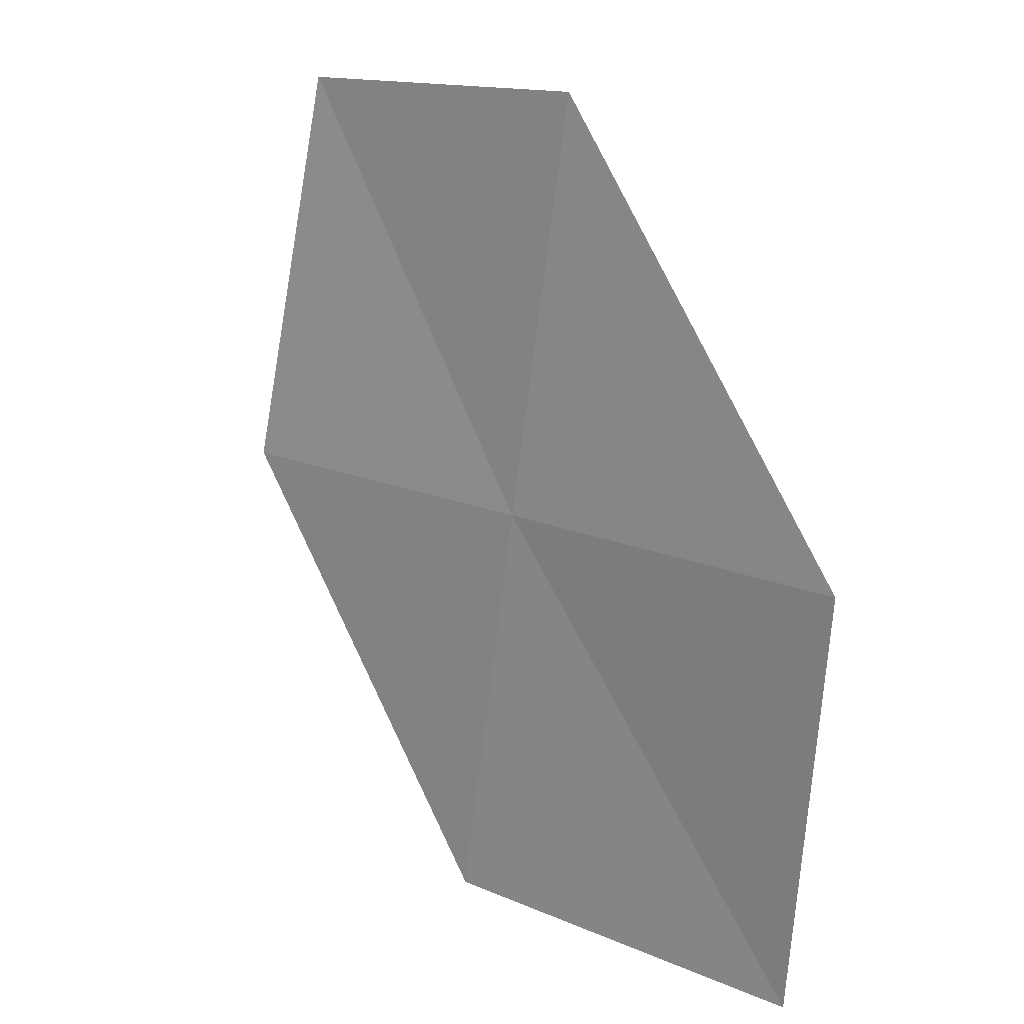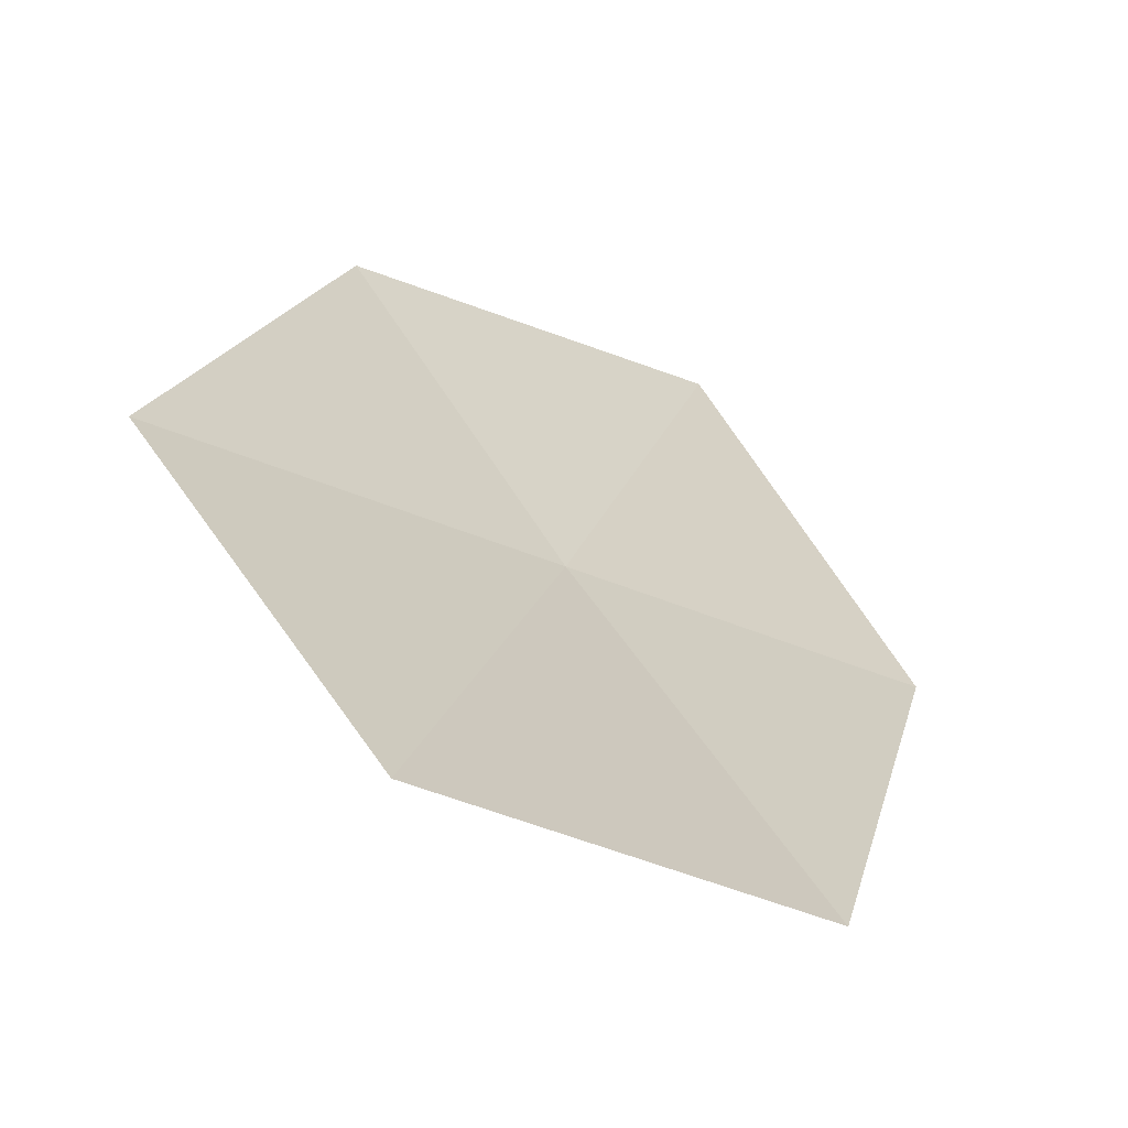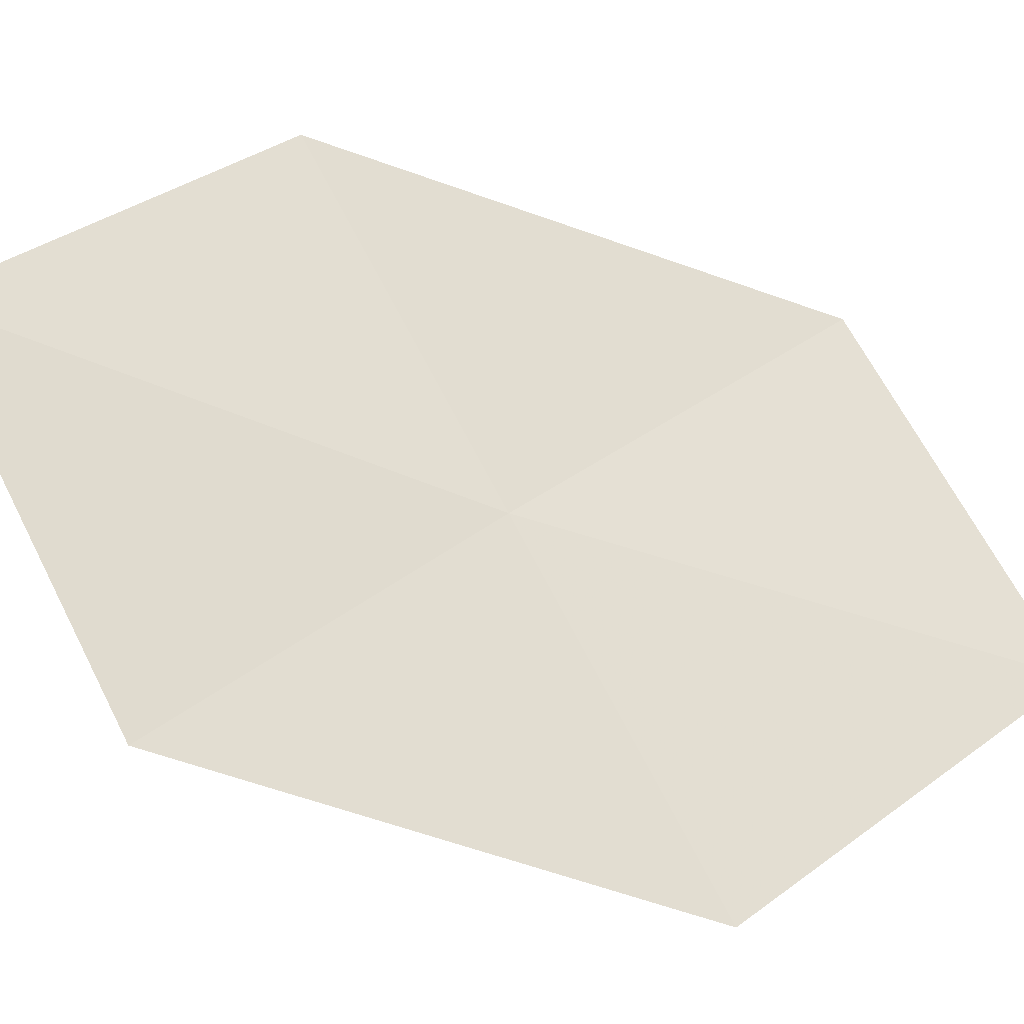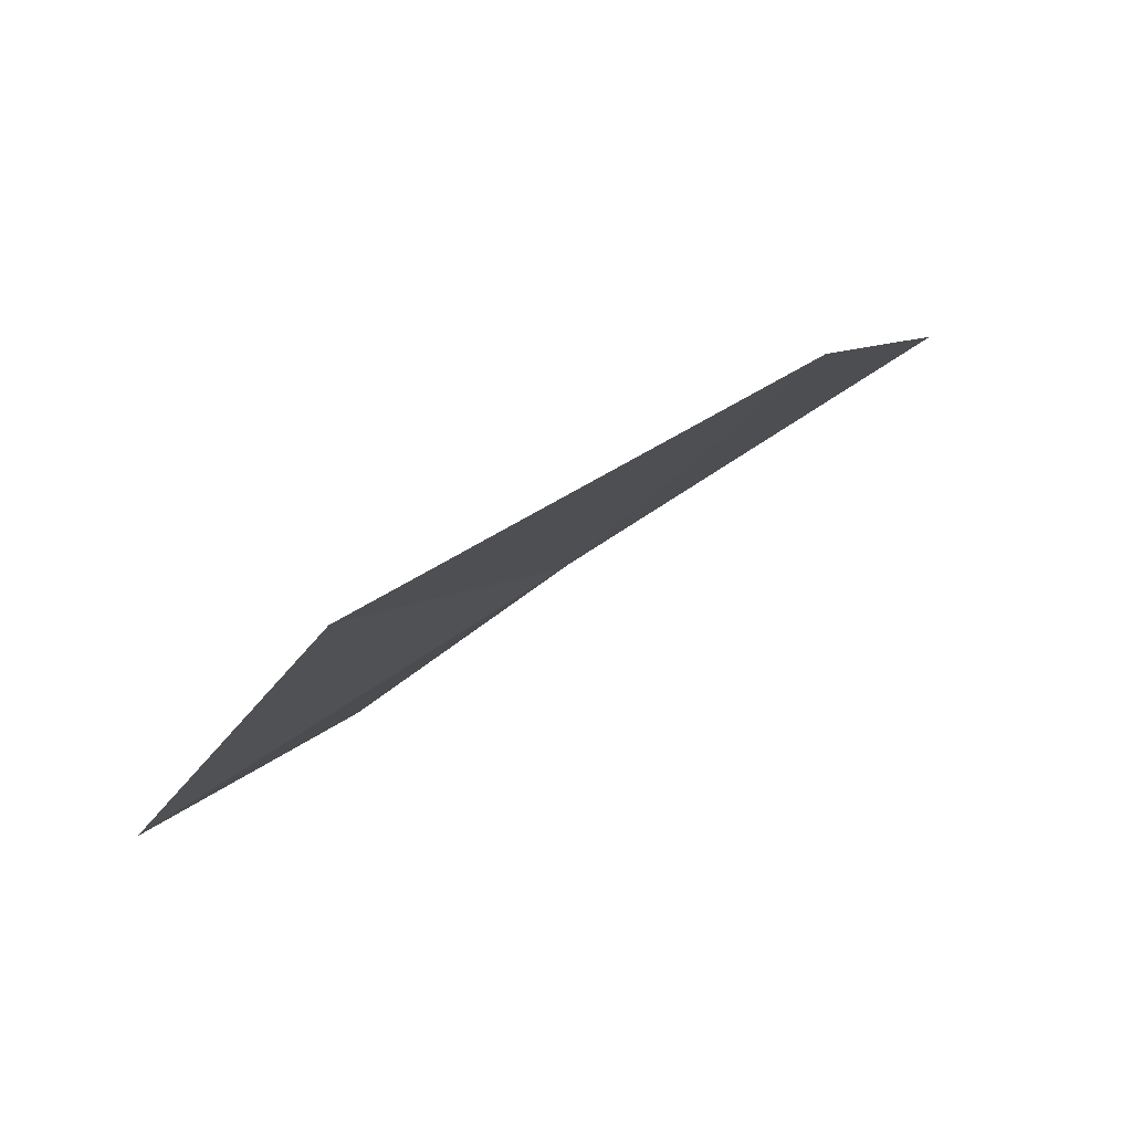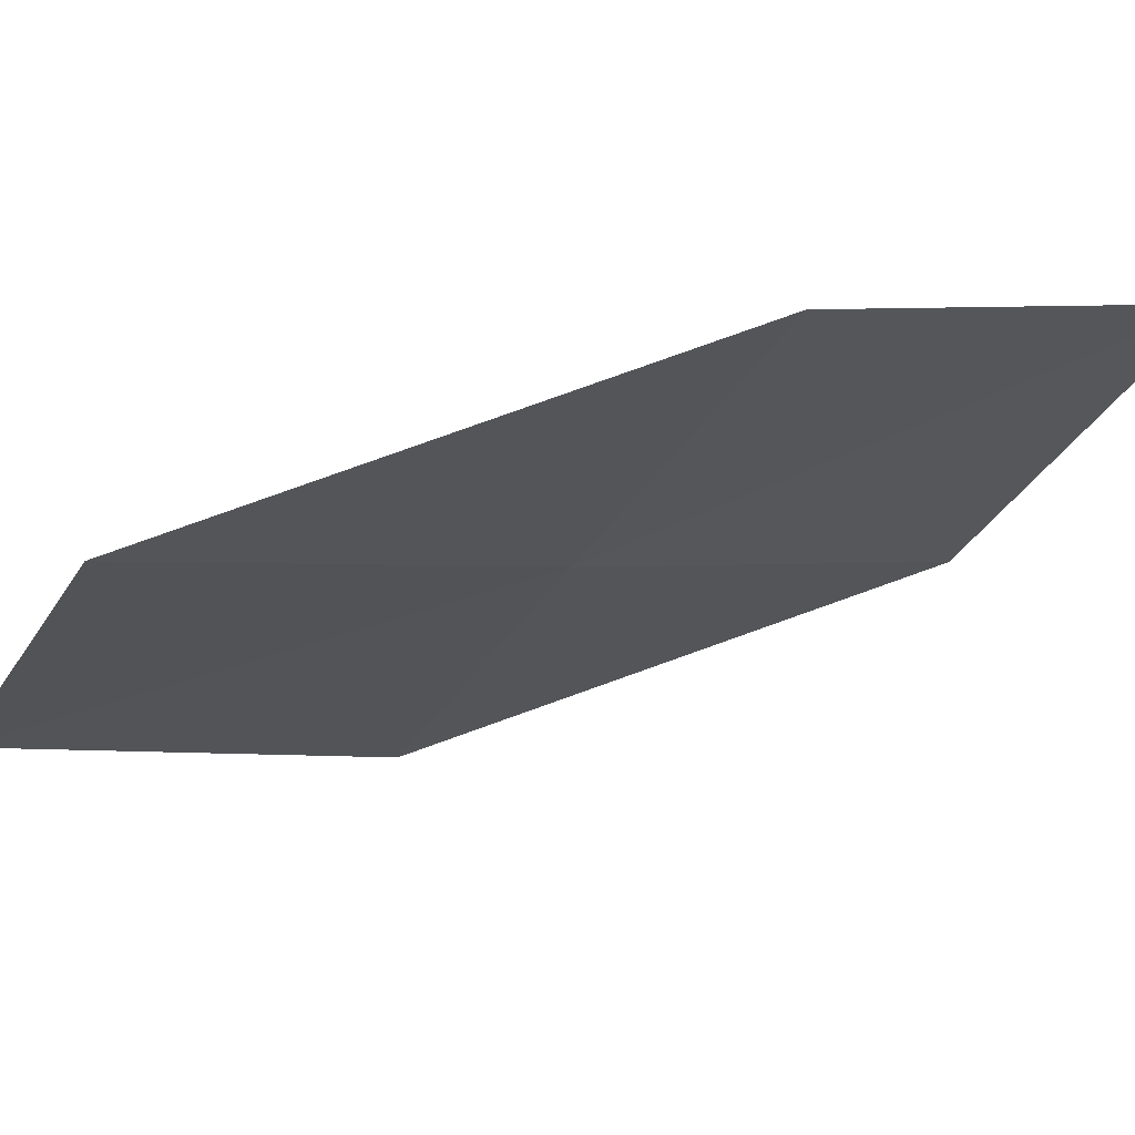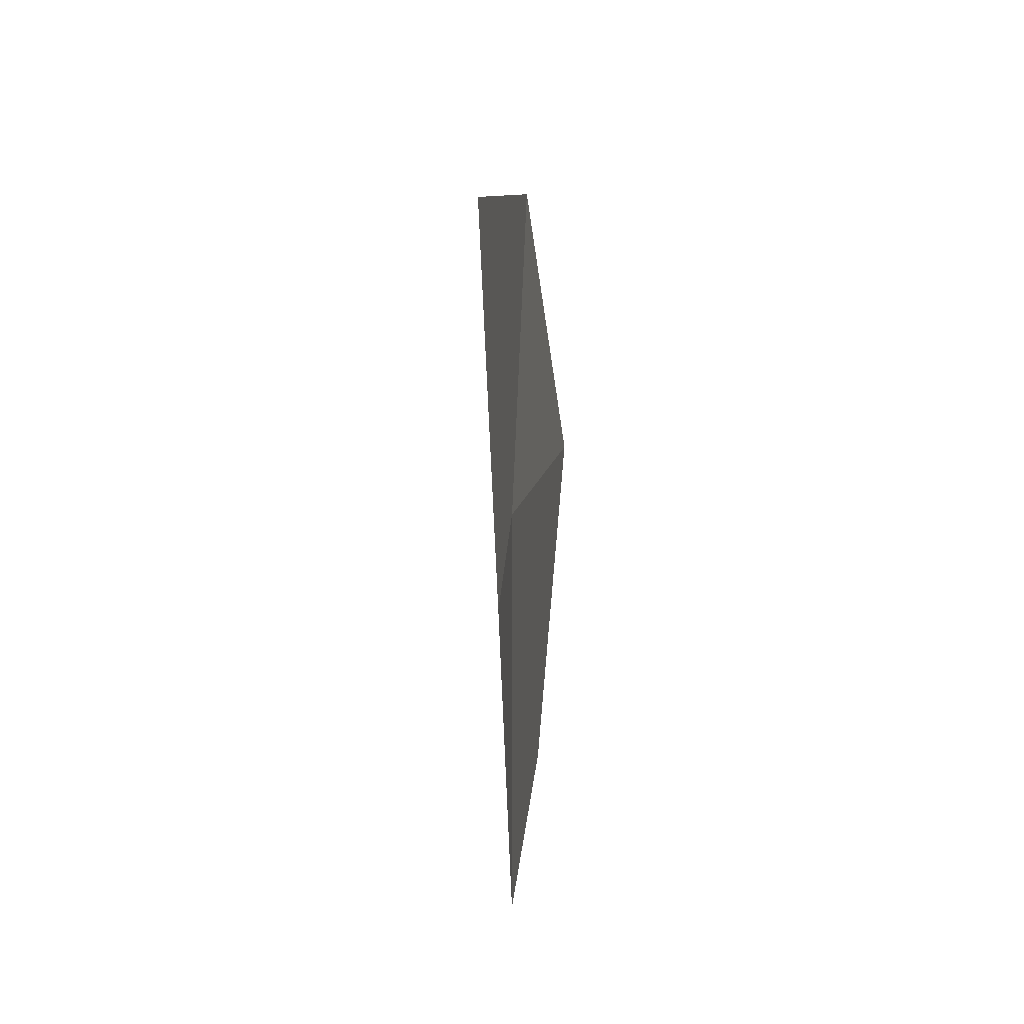
<metadata>
{"format":"obj","ext":"obj","renderer":"f3d","projection":"perspective","resolution":1024,"background":"white","views":[{"elev":13.4,"azim":82.6,"up":"+Z"},{"elev":38.4,"azim":158.0,"up":"+Y"},{"elev":33.2,"azim":-124.8,"up":"+Y"},{"elev":-14.9,"azim":-20.4,"up":"+Y"},{"elev":11.2,"azim":61.8,"up":"+Y"},{"elev":-41.4,"azim":129.2,"up":"+Z"}]}
</metadata>
<code>
v -9.156 -1.628 63.77
v -9.546 -1.947 60.72
v -11.68 -3.404 63.77
v -7.048 -0.009356 60.72
v -6.634 0.1466 63.77
v -8.896 -1.26 66.88
v -11.47 -2.893 66.88
f 1 2 3
f 1 4 2
f 1 5 4
f 1 7 6
f 1 6 5
f 1 3 7

</code>
